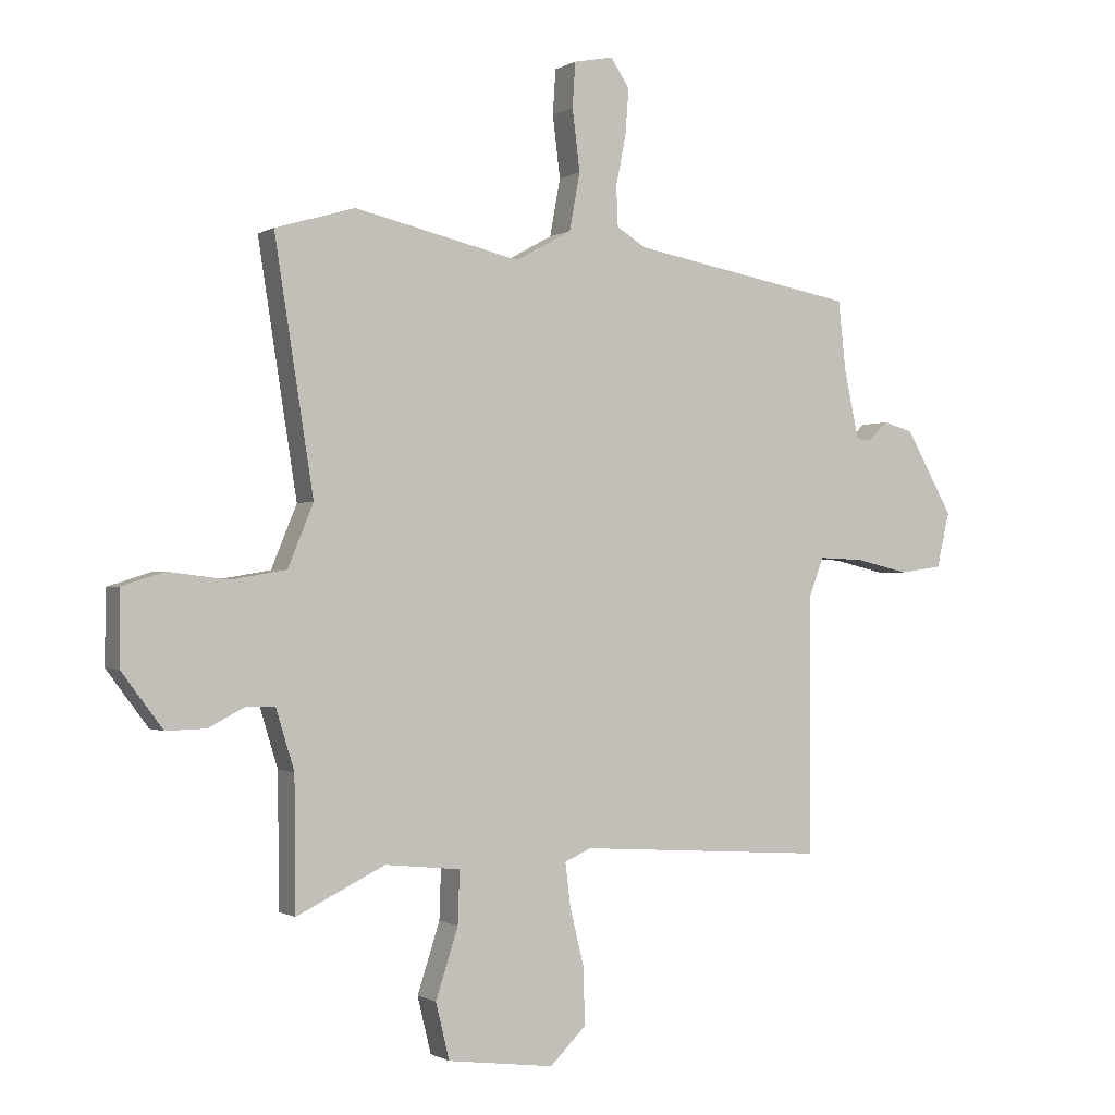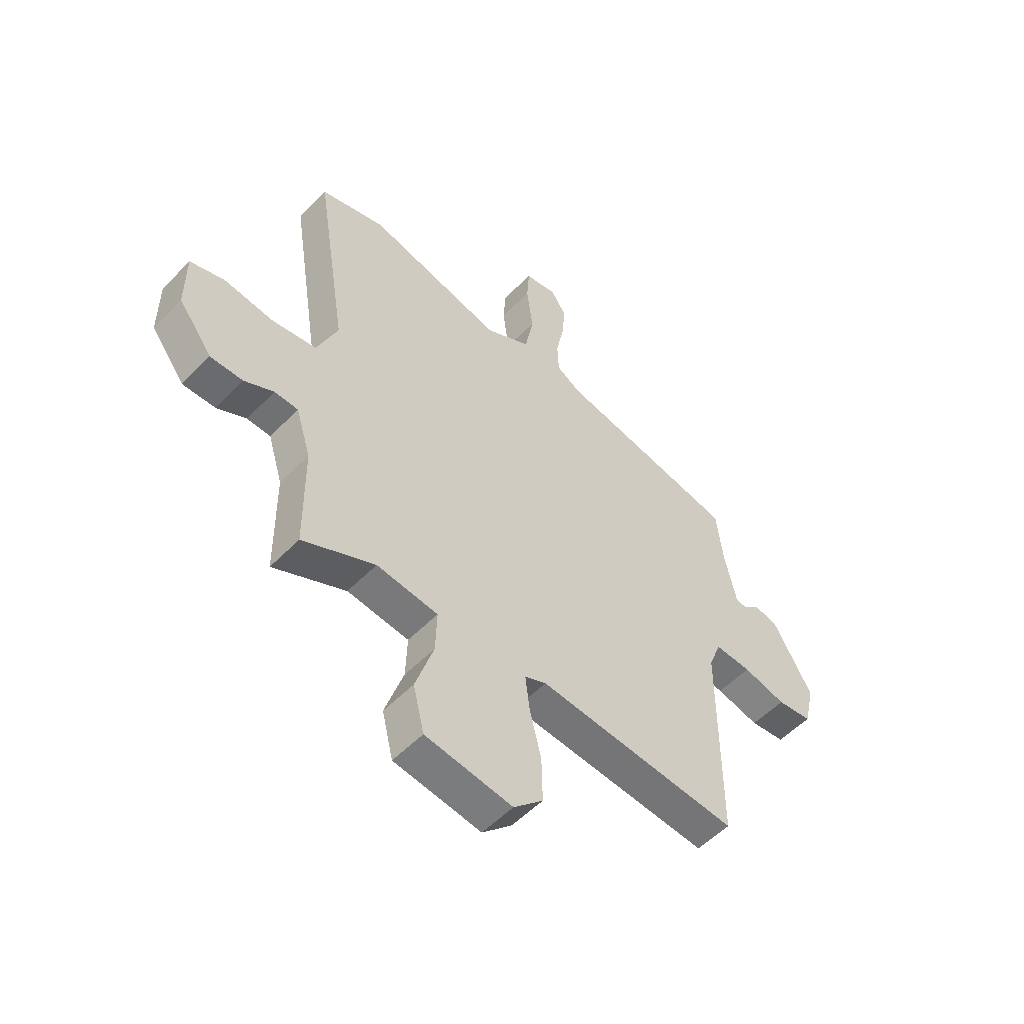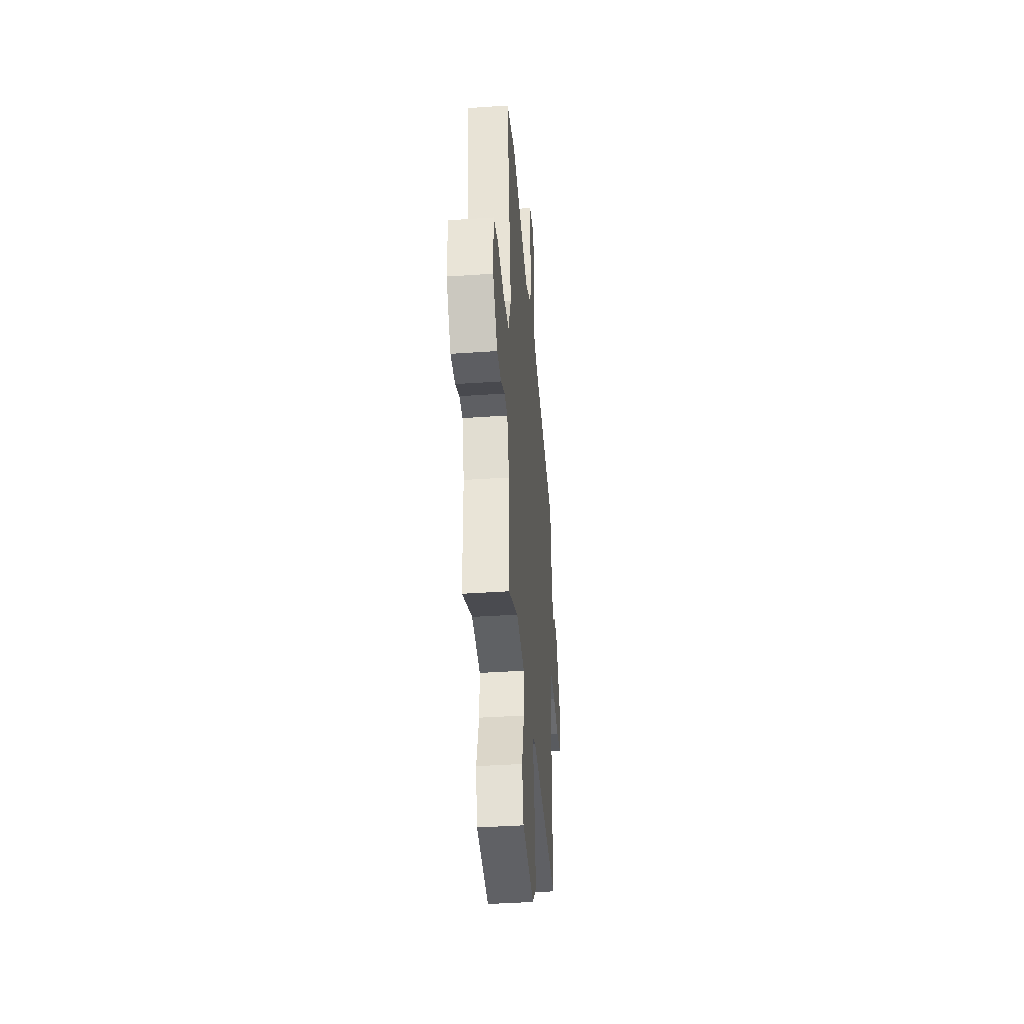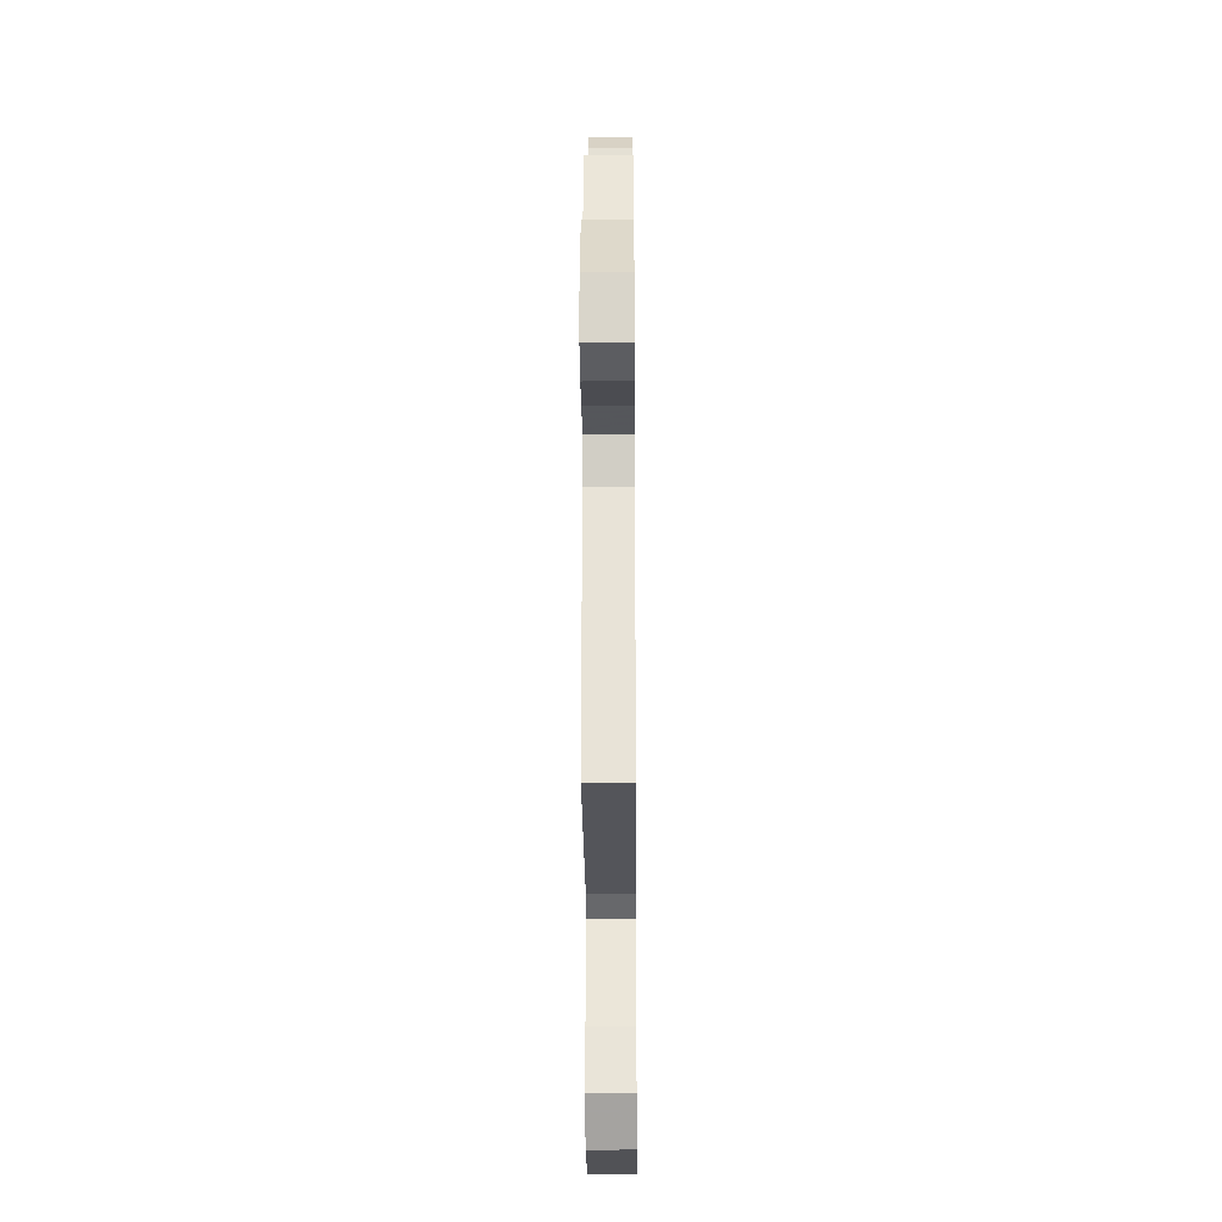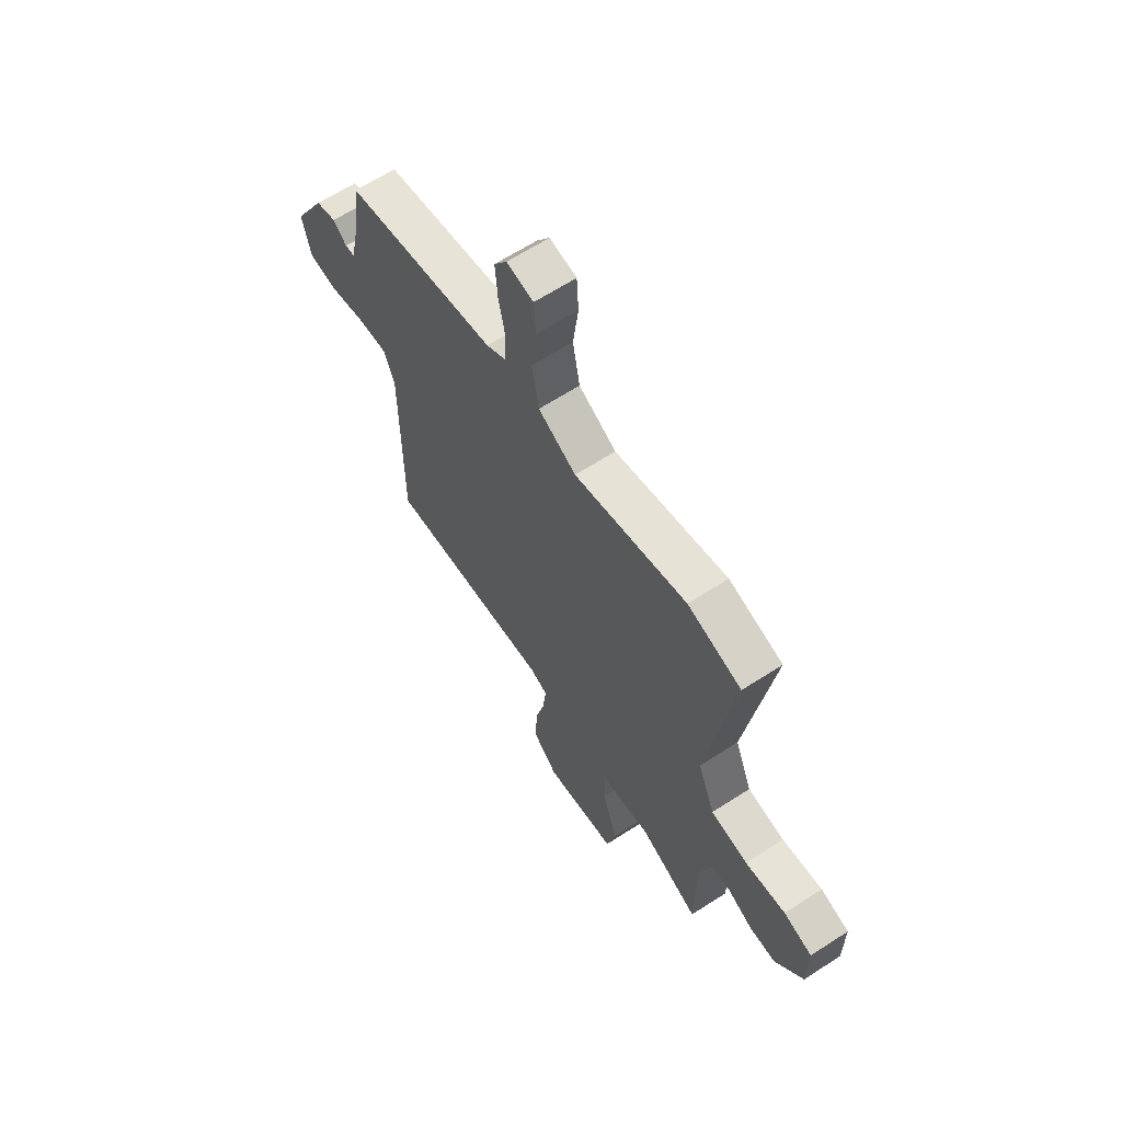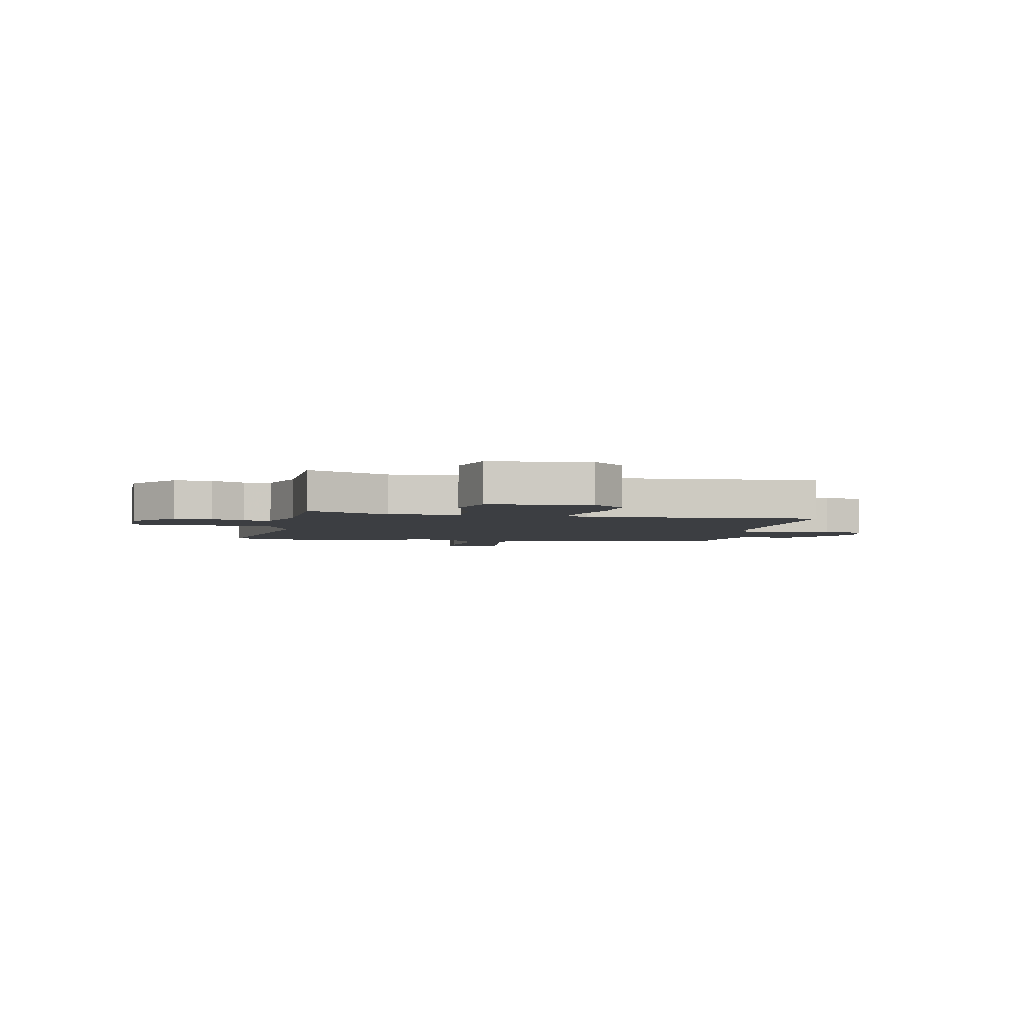
<metadata>
{"format":"obj","ext":"obj","renderer":"f3d","projection":"perspective","resolution":1024,"background":"white","views":[{"elev":-0.9,"azim":152.7,"up":"+Z"},{"elev":-54.4,"azim":137.0,"up":"+Z"},{"elev":-40.4,"azim":94.8,"up":"+Z"},{"elev":-28.6,"azim":-89.6,"up":"+Z"},{"elev":63.9,"azim":56.8,"up":"+Z"},{"elev":-3.3,"azim":168.5,"up":"+Y"}]}
</metadata>
<code>
v 0.484 0.07 -0.563
v 0.334 0.07 -0.49
v 0.206 0.07 -0.503
v 0.209 0.07 -0.592
v 0.247 0.07 -0.709
v 0.224 0.07 -0.804
v 0.043 0.07 -0.827
v -0.018 0.07 -0.767
v -0.016 0.07 -0.672
v 0.008 0.07 -0.574
v 0.017 0.07 -0.5
v -0.028 0.07 -0.48
v -0.45 0.07 -0.507
v -0.451 0.07 -0.072
v -0.477 0.07 -0.005
v -0.553 0.07 -0.008
v -0.643 0.07 -0.029
v -0.716 0.07 -0.019
v -0.738 0.07 0.075
v -0.658 0.07 0.216
v -0.607 0.07 0.23
v -0.573 0.07 0.198
v -0.549 0.07 0.2
v -0.524 0.07 0.317
v -0.511 0.07 0.435
v -0.13 0.07 0.504
v -0.08 0.07 0.534
v -0.077 0.07 0.602
v -0.094 0.07 0.686
v -0.1 0.07 0.764
v -0.068 0.07 0.812
v -0.001 0.07 0.799
v 0.004 0.07 0.723
v -0.009 0.07 0.619
v 0.009 0.07 0.522
v 0.104 0.07 0.469
v 0.386 0.07 0.534
v 0.521 0.07 0.494
v 0.455 0.07 0.075
v 0.498 0.07 -0.03
v 0.591 0.07 -0.046
v 0.693 0.07 -0.034
v 0.765 0.07 -0.057
v 0.765 0.07 -0.18
v 0.695 0.07 -0.273
v 0.627 0.07 -0.271
v 0.566 0.07 -0.239
v 0.517 0.07 -0.24
v 0.486 0.07 -0.341
v 0.484 0 -0.563
v 0.334 0 -0.49
v 0.206 0 -0.503
v 0.209 0 -0.592
v 0.247 0 -0.709
v 0.224 0 -0.804
v 0.043 0 -0.827
v -0.018 0 -0.767
v -0.016 0 -0.672
v 0.008 0 -0.574
v 0.017 0 -0.5
v -0.028 0 -0.48
v -0.45 0 -0.507
v -0.451 0 -0.072
v -0.477 0 -0.005
v -0.553 0 -0.008
v -0.643 0 -0.029
v -0.716 0 -0.019
v -0.738 0 0.075
v -0.658 0 0.216
v -0.607 0 0.23
v -0.573 0 0.198
v -0.549 0 0.2
v -0.524 0 0.317
v -0.511 0 0.435
v -0.13 0 0.504
v -0.08 0 0.534
v -0.077 0 0.602
v -0.094 0 0.686
v -0.1 0 0.764
v -0.068 0 0.812
v -0.001 0 0.799
v 0.004 0 0.723
v -0.009 0 0.619
v 0.009 0 0.522
v 0.104 0 0.469
v 0.386 0 0.534
v 0.521 0 0.494
v 0.455 0 0.075
v 0.498 0 -0.03
v 0.591 0 -0.046
v 0.693 0 -0.034
v 0.765 0 -0.057
v 0.765 0 -0.18
v 0.695 0 -0.273
v 0.627 0 -0.271
v 0.566 0 -0.239
v 0.517 0 -0.24
v 0.486 0 -0.341
f 45 46 47
f 44 45 47
f 43 44 47
f 42 43 47
f 41 42 47
f 40 41 47 48
f 39 40 48 49
f 36 37 38 39
f 49 1 2
f 39 49 2
f 36 39 2
f 35 36 2
f 32 33 34
f 31 32 34
f 30 31 34
f 29 30 34
f 28 29 34
f 27 28 34 35
f 24 25 26
f 23 24 26
f 35 2 3
f 27 35 3
f 26 27 3
f 23 26 3
f 20 21 22
f 19 20 22
f 18 19 22
f 17 18 22
f 16 17 22
f 15 16 22 23
f 12 13 14
f 15 23 3
f 14 15 3
f 12 14 3
f 11 12 3
f 8 9 10
f 7 8 10
f 6 7 10
f 5 6 10
f 4 5 10
f 3 4 10 11
f 96 95 94
f 96 94 93
f 96 93 92
f 96 92 91
f 96 91 90
f 97 96 90 89
f 98 97 89 88
f 88 87 86 85
f 51 50 98
f 51 98 88
f 51 88 85
f 51 85 84
f 83 82 81
f 83 81 80
f 83 80 79
f 83 79 78
f 83 78 77
f 84 83 77 76
f 75 74 73
f 75 73 72
f 52 51 84
f 52 84 76
f 52 76 75
f 52 75 72
f 71 70 69
f 71 69 68
f 71 68 67
f 71 67 66
f 71 66 65
f 72 71 65 64
f 63 62 61
f 52 72 64
f 52 64 63
f 52 63 61
f 52 61 60
f 59 58 57
f 59 57 56
f 59 56 55
f 59 55 54
f 59 54 53
f 60 59 53 52
f 1 50 51 2
f 2 51 52 3
f 3 52 53 4
f 4 53 54 5
f 5 54 55 6
f 6 55 56 7
f 7 56 57 8
f 8 57 58 9
f 9 58 59 10
f 10 59 60 11
f 11 60 61 12
f 12 61 62 13
f 13 62 63 14
f 14 63 64 15
f 15 64 65 16
f 16 65 66 17
f 17 66 67 18
f 18 67 68 19
f 19 68 69 20
f 20 69 70 21
f 21 70 71 22
f 22 71 72 23
f 23 72 73 24
f 24 73 74 25
f 25 74 75 26
f 26 75 76 27
f 27 76 77 28
f 28 77 78 29
f 29 78 79 30
f 30 79 80 31
f 31 80 81 32
f 32 81 82 33
f 33 82 83 34
f 34 83 84 35
f 35 84 85 36
f 36 85 86 37
f 37 86 87 38
f 38 87 88 39
f 39 88 89 40
f 40 89 90 41
f 41 90 91 42
f 42 91 92 43
f 43 92 93 44
f 44 93 94 45
f 45 94 95 46
f 46 95 96 47
f 47 96 97 48
f 48 97 98 49
f 49 98 50 1

</code>
